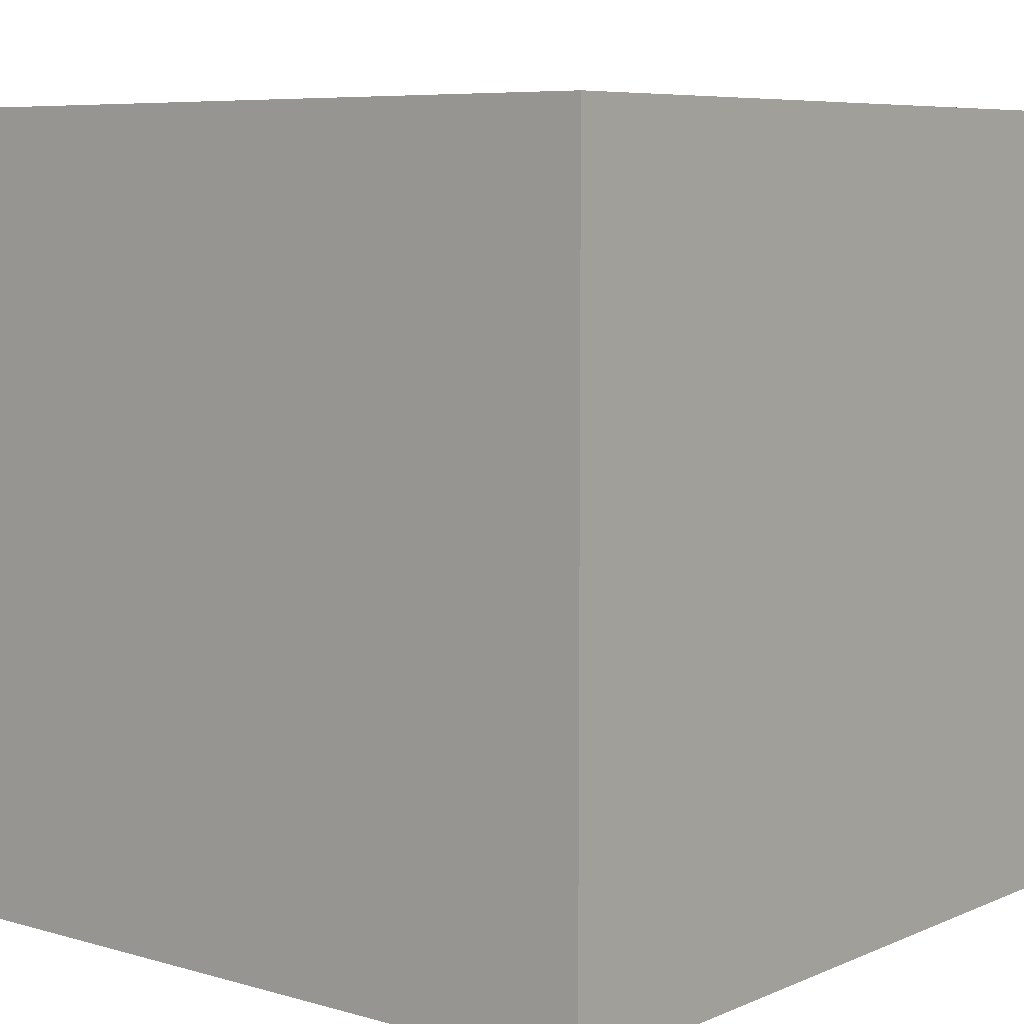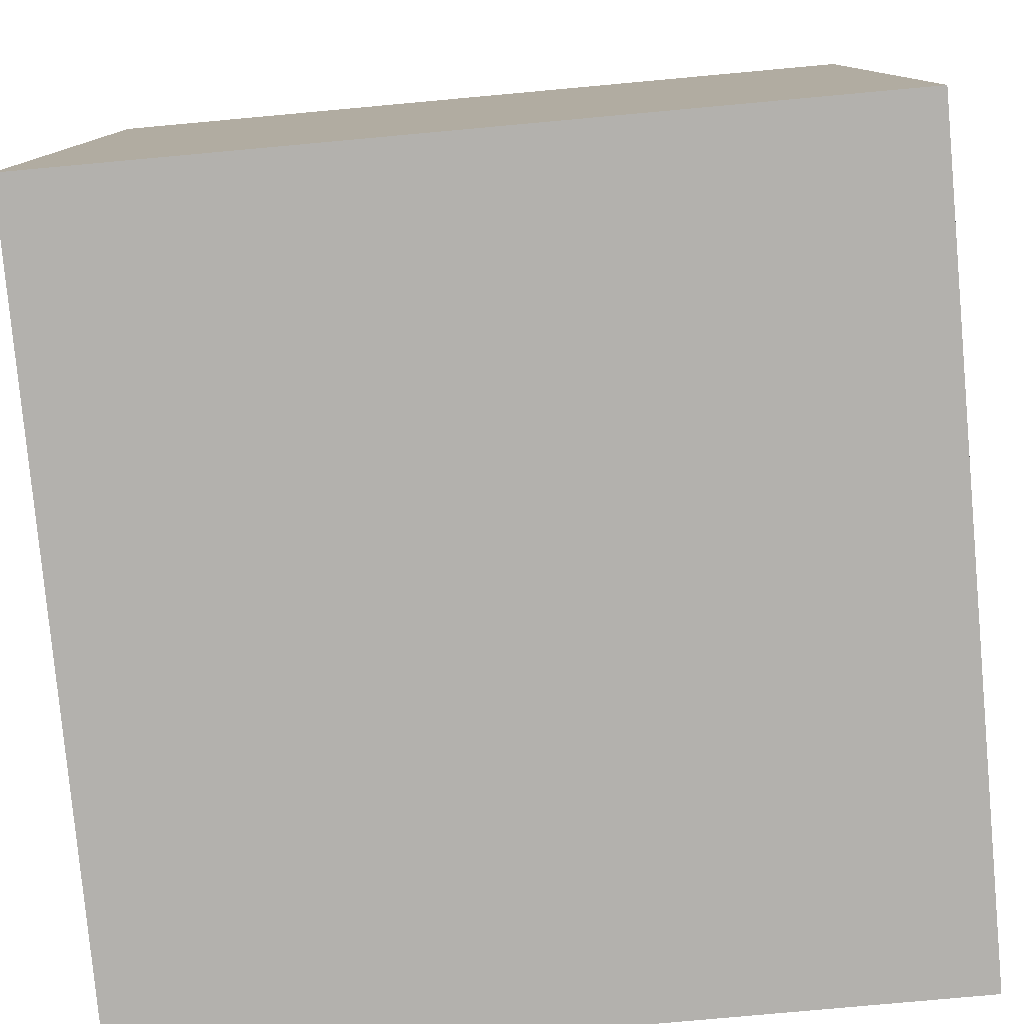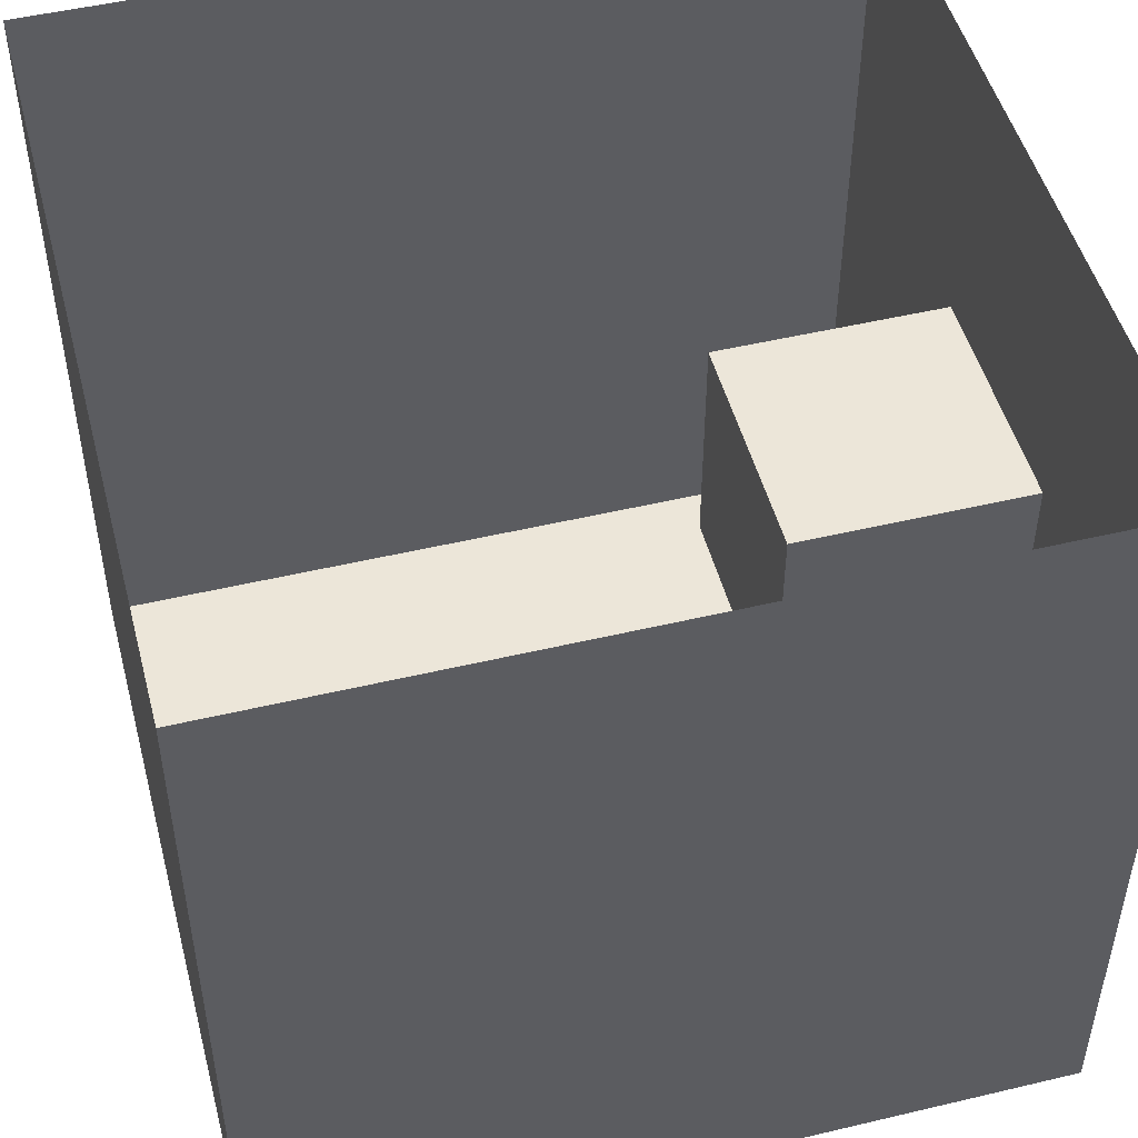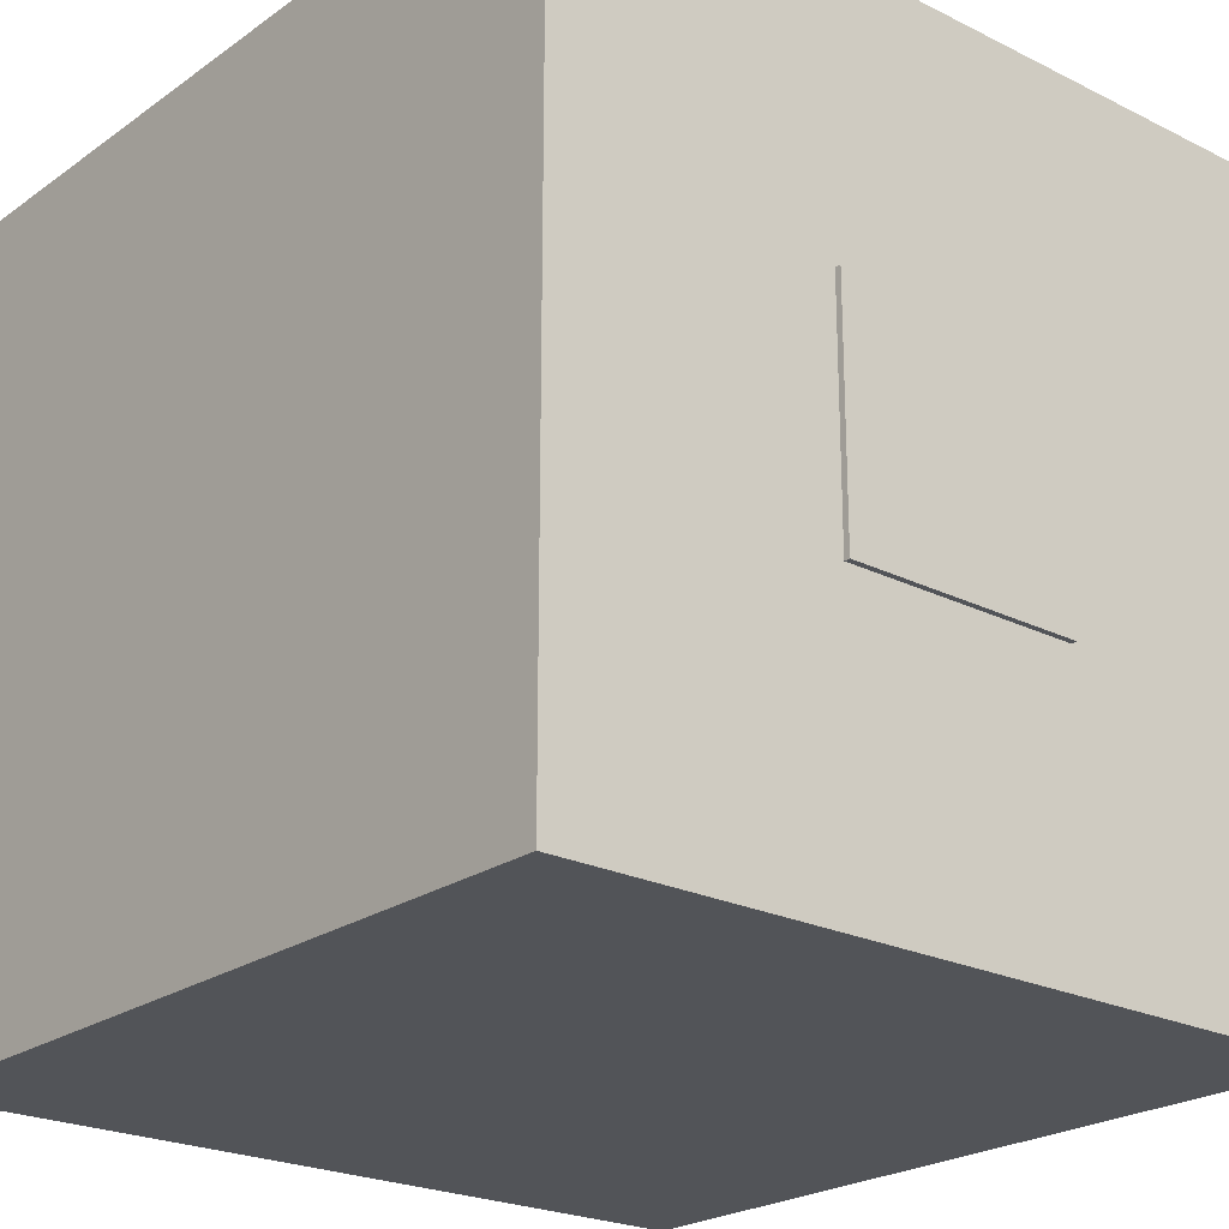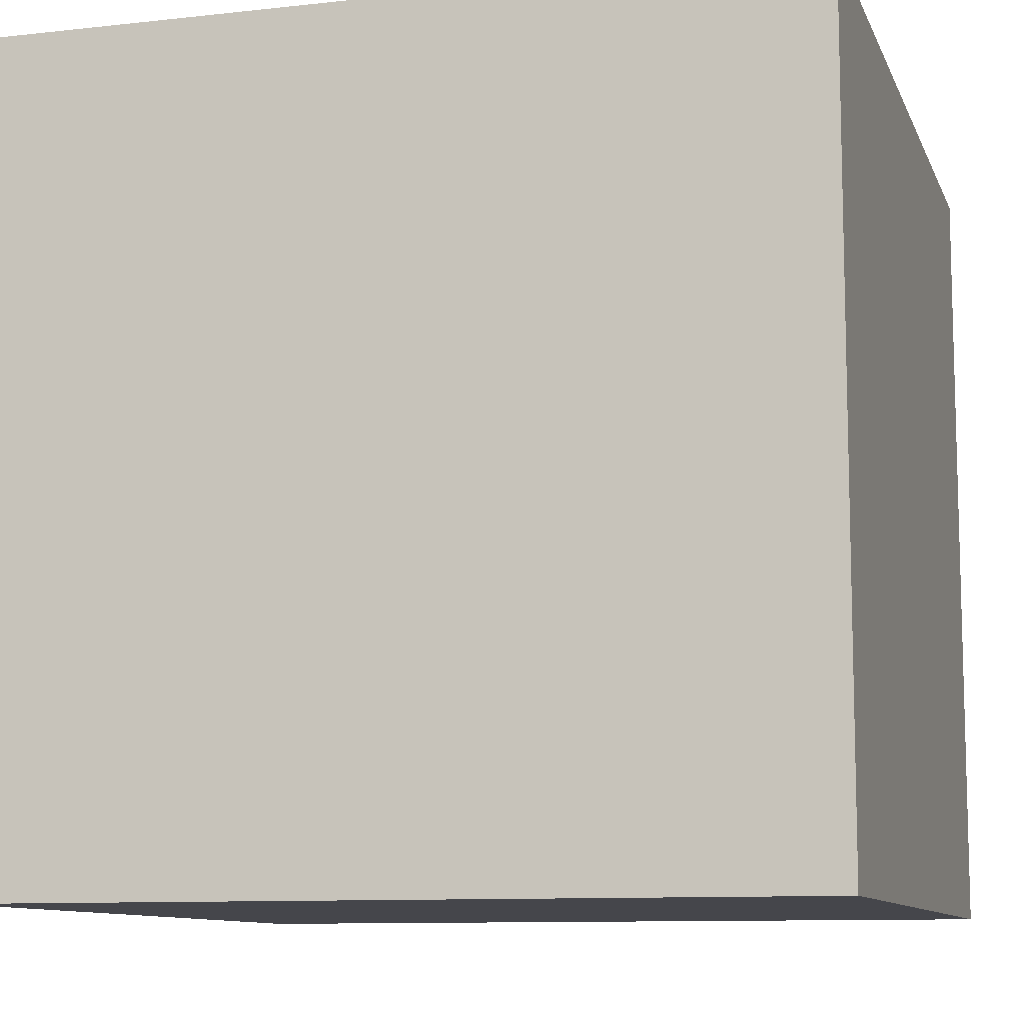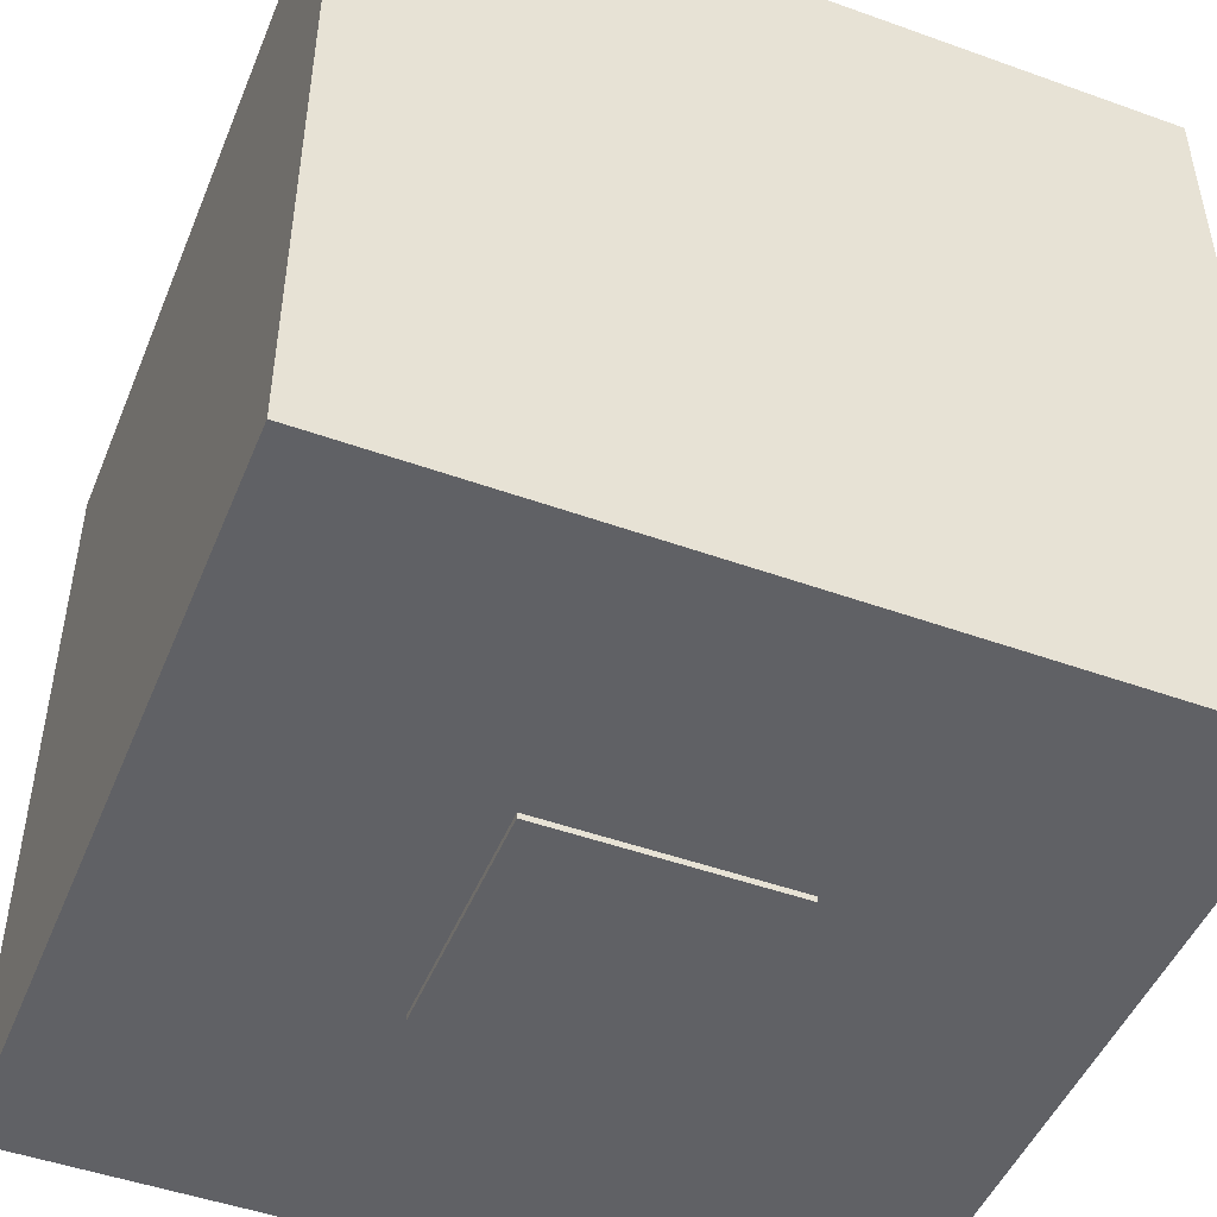
<metadata>
{"format":"obj","ext":"obj","renderer":"f3d","projection":"perspective","resolution":1024,"background":"white","views":[{"elev":7.0,"azim":129.5,"up":"+Y"},{"elev":-79.2,"azim":-174.8,"up":"+Z"},{"elev":49.4,"azim":-104.7,"up":"+Z"},{"elev":-23.0,"azim":-40.2,"up":"+Z"},{"elev":-10.1,"azim":106.0,"up":"+Z"},{"elev":-48.2,"azim":-111.9,"up":"+Y"}]}
</metadata>
<code>
o Box_small
v -0.3 -0.01501 0.3
v -0.3 -0.01501 -0.3
v 0.3 -0.01501 -0.3
v 0.3 -0.01501 0.3
v -0.3 0.585 0.3
v -0.3 0.585 -0.3
v 0.3 0.585 -0.3
v 0.3 0.585 0.3
f 5 6 2
f 6 7 3
f 7 8 4
f 8 5 1
f 1 2 3
f 8 7 6
f 1 5 2
f 2 6 3
f 3 7 4
f 4 8 1
f 4 1 3
f 5 8 6
o Walls
v 1 0 1
v -1 0 1
v -1 0 -1
v 1 0 -1
v 1 2 1
v -1 2 1
v -1 2 -1
v 1 2 -1
f 9 11 10
f 13 14 16
f 11 16 15
f 12 11 9
f 12 16 11
f 16 14 15
f 10 11 14
f 14 11 15
f 13 12 9
f 16 12 13

</code>
